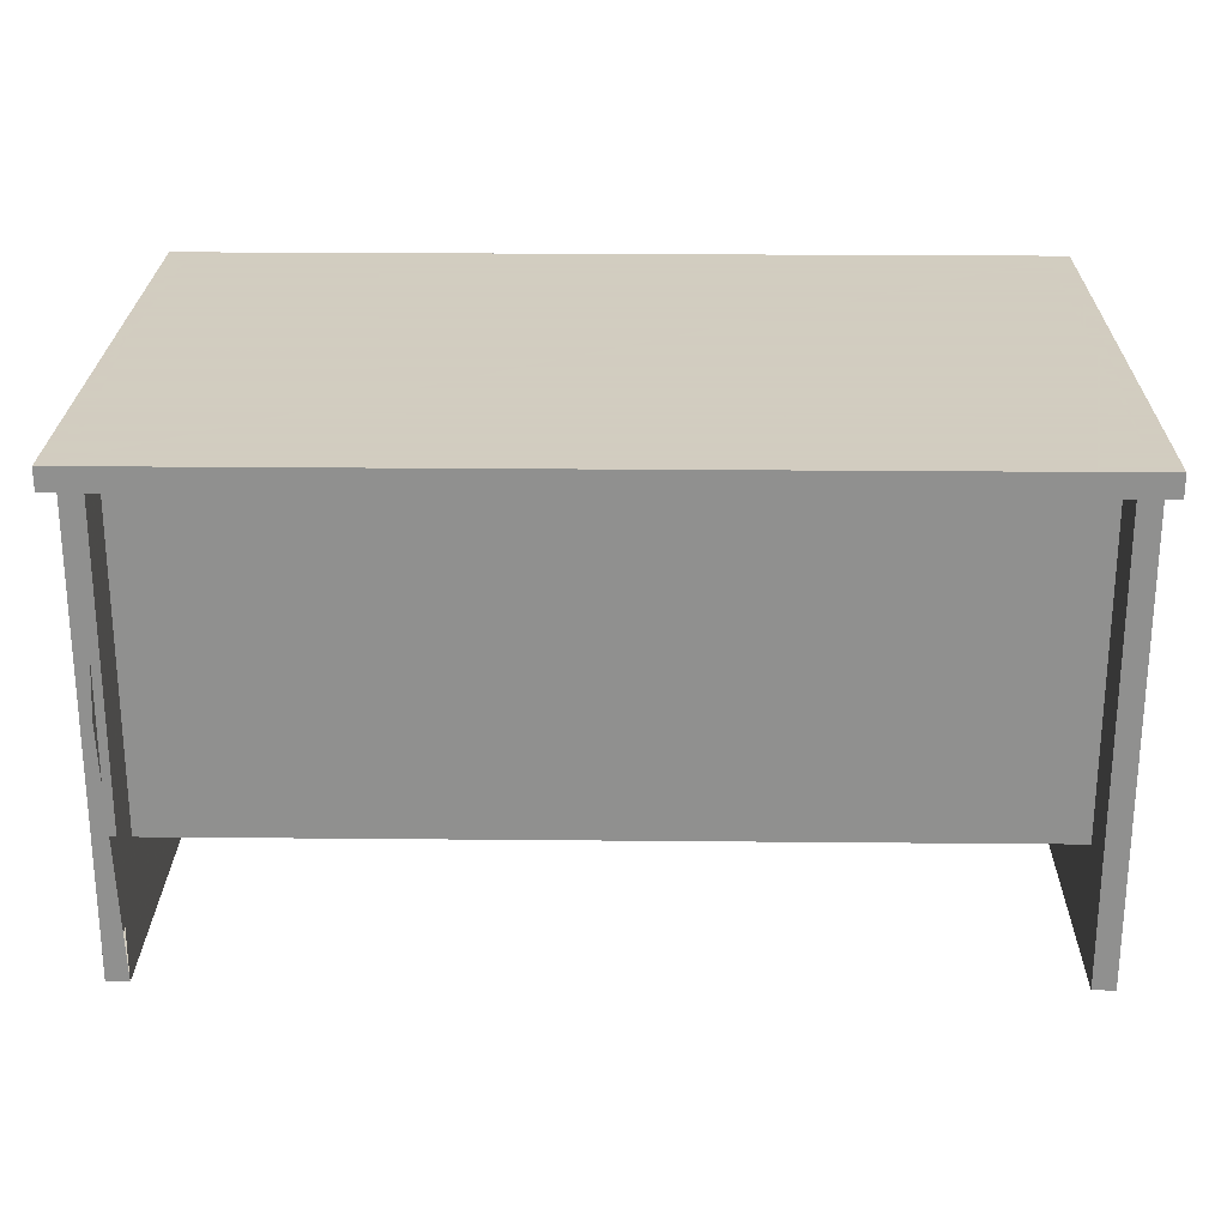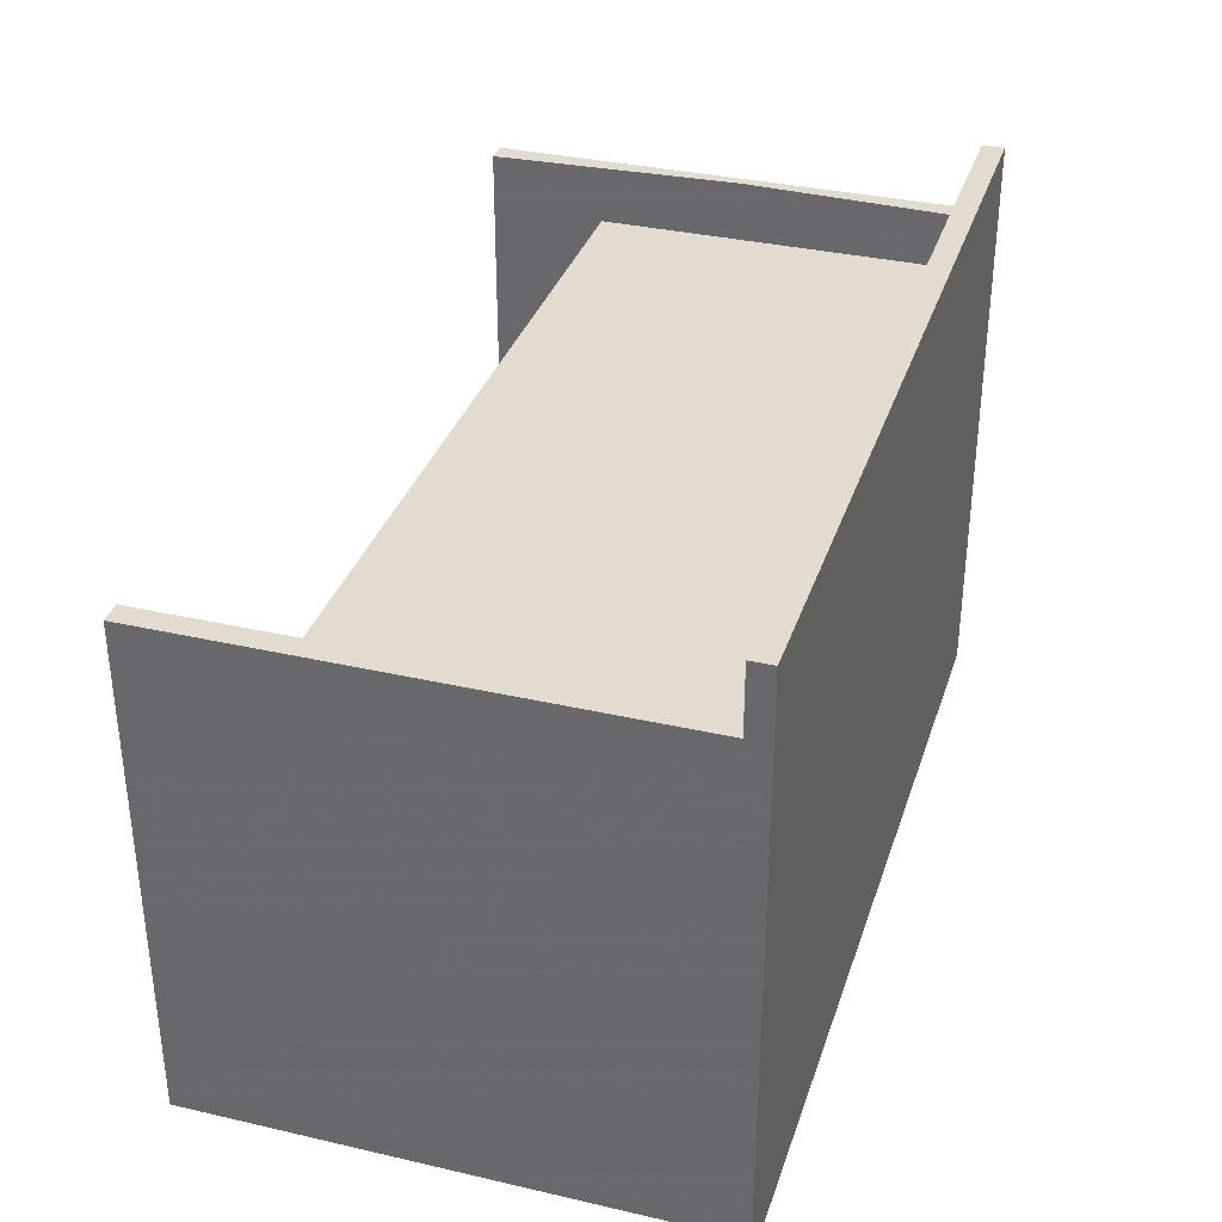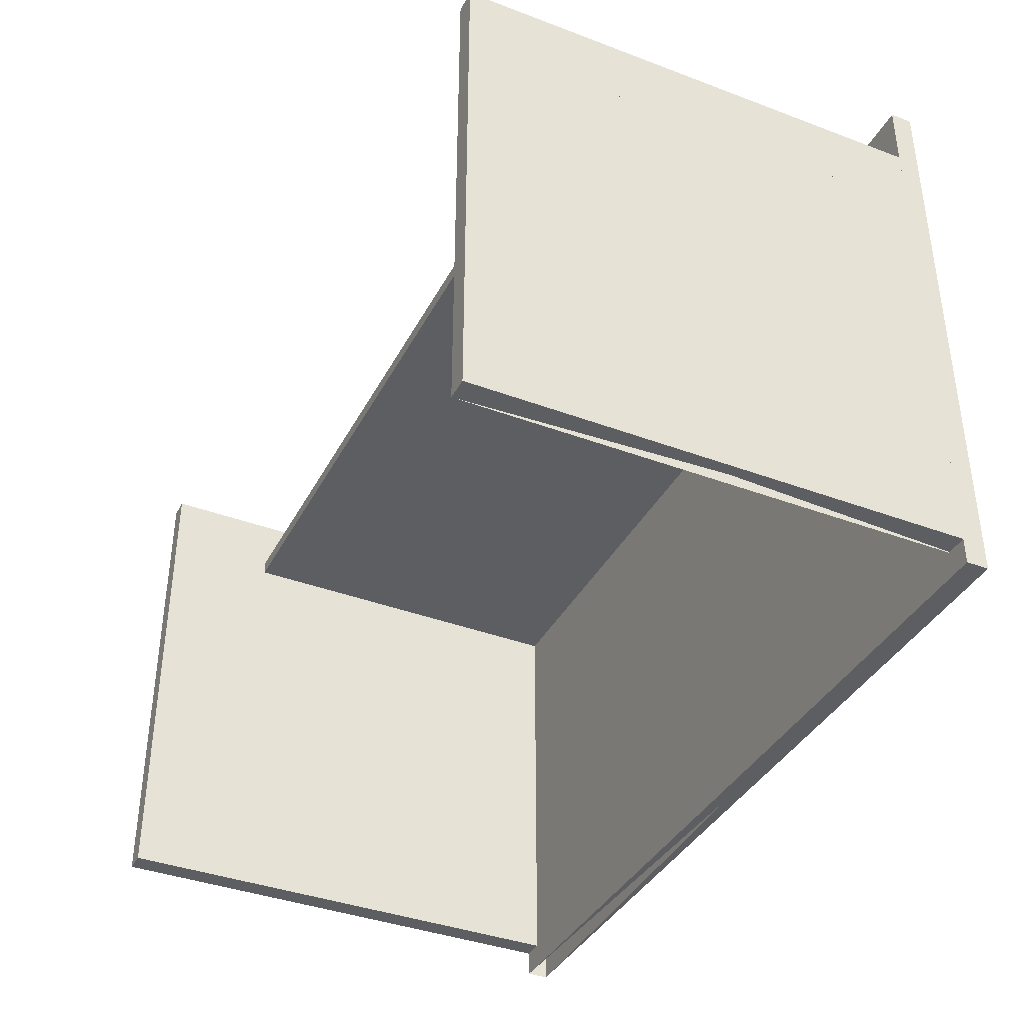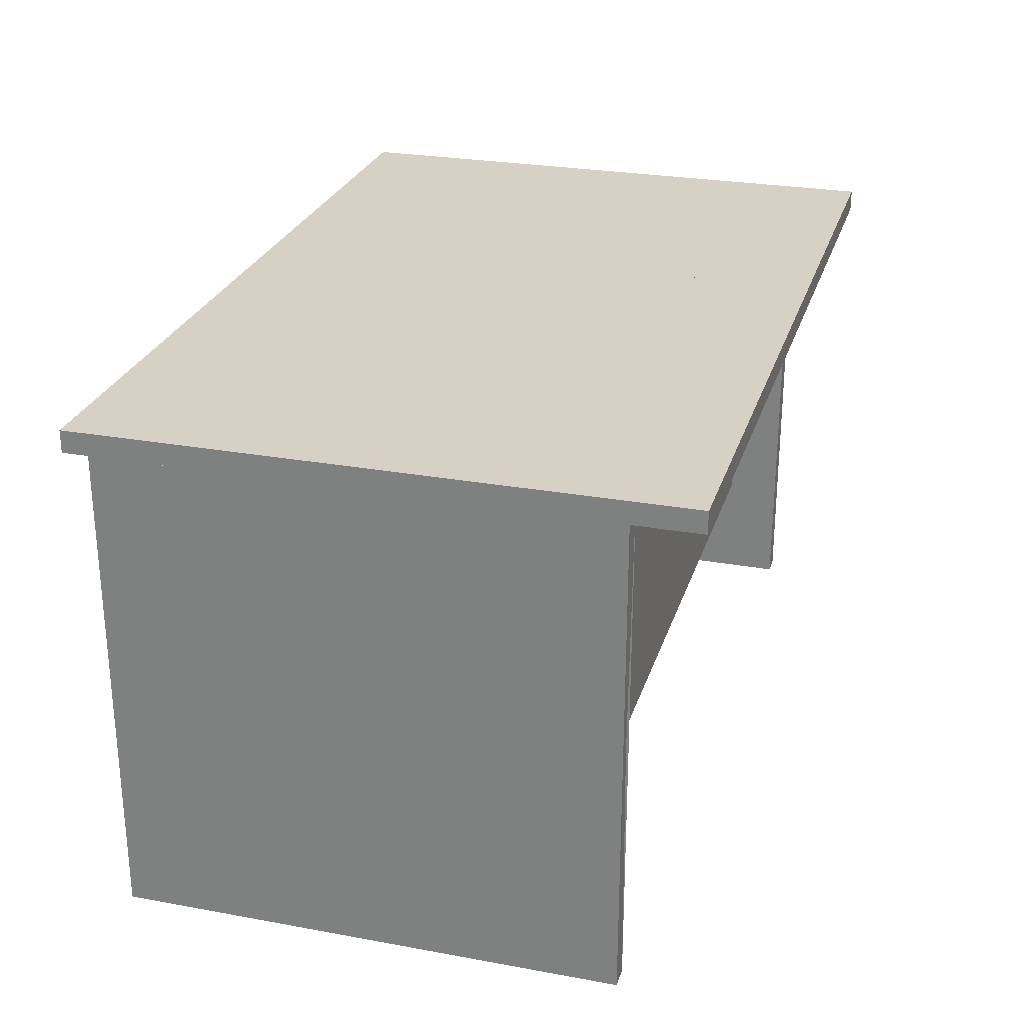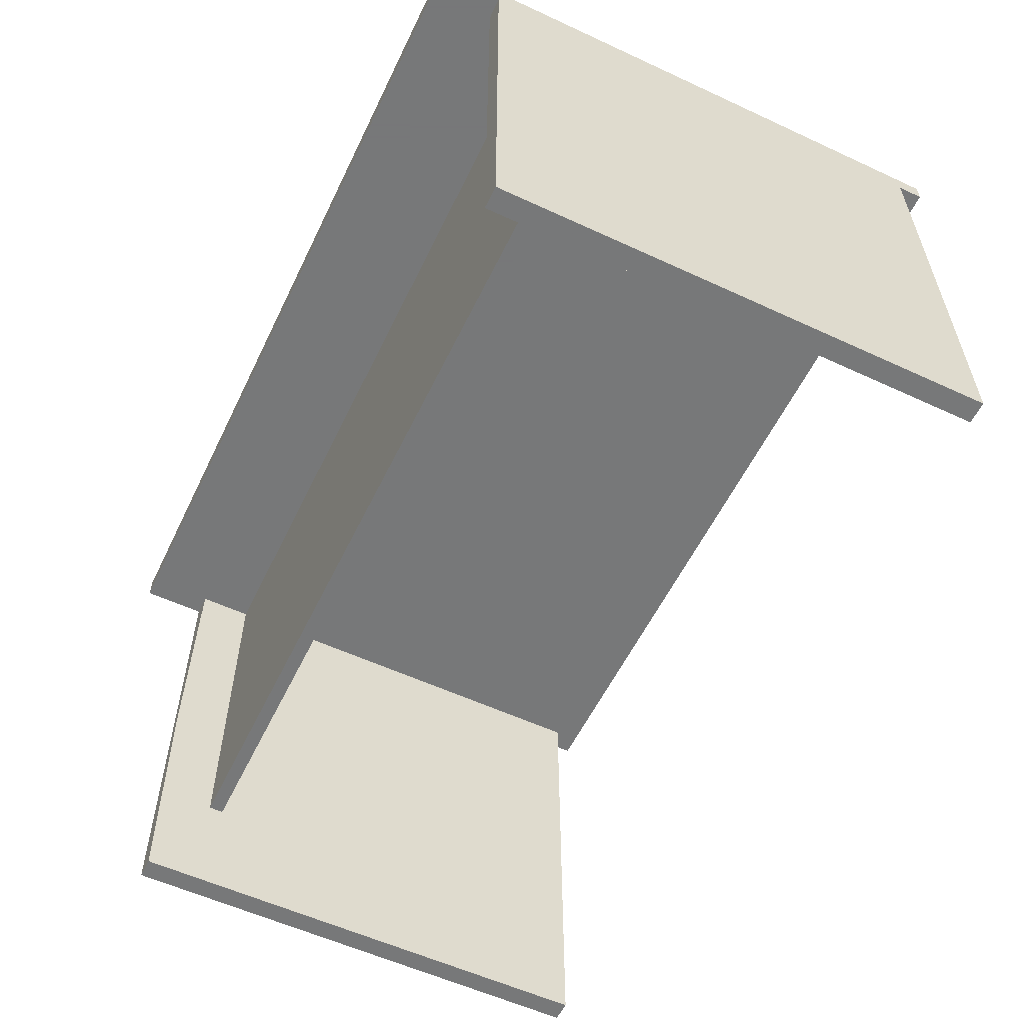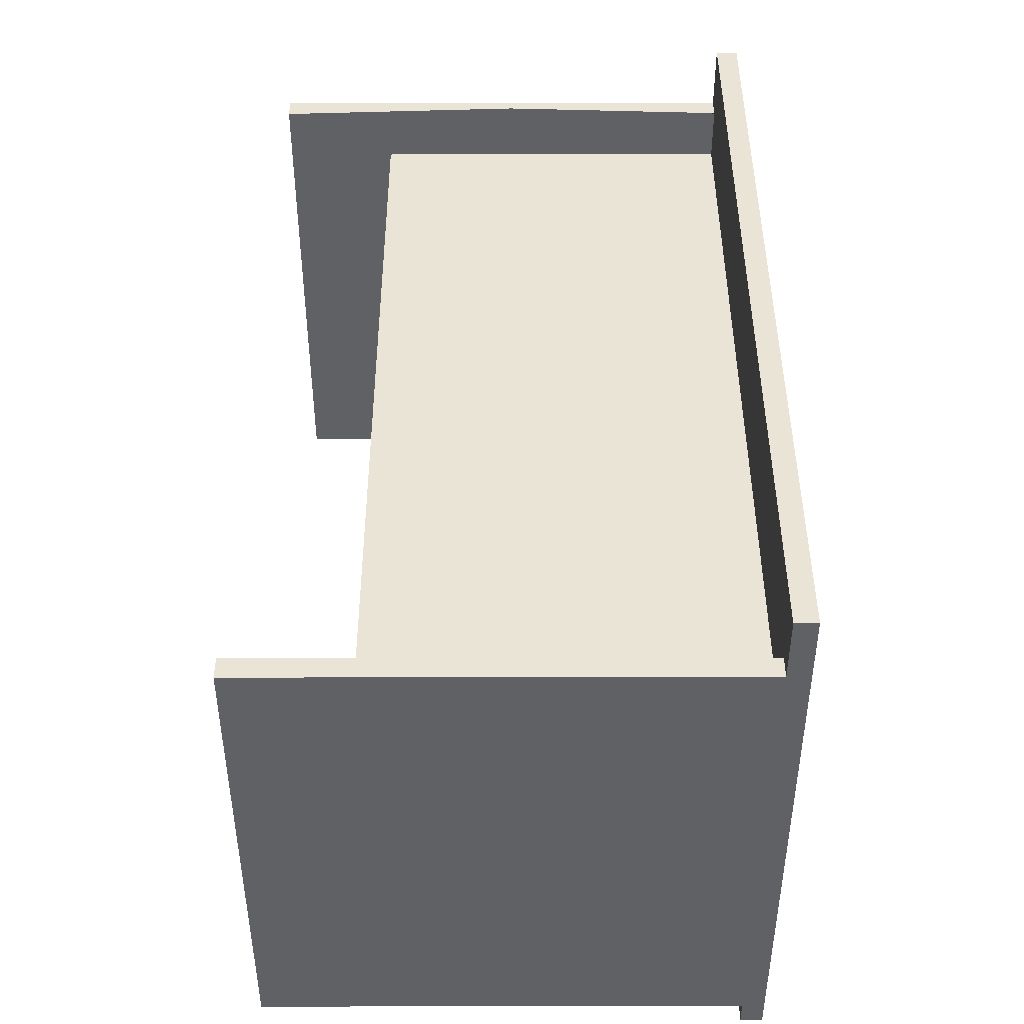
<metadata>
{"format":"obj","ext":"obj","renderer":"f3d","projection":"perspective","resolution":1024,"background":"white","views":[{"elev":24.3,"azim":-179.1,"up":"+Z"},{"elev":34.3,"azim":-72.8,"up":"+Y"},{"elev":-38.5,"azim":-115.4,"up":"+Y"},{"elev":26.6,"azim":105.9,"up":"+Z"},{"elev":-57.3,"azim":-115.7,"up":"+Z"},{"elev":43.7,"azim":-90.1,"up":"+Y"}]}
</metadata>
<code>
v 0 0 0.69
v 1.2 0 0.69
v 1.2 0.8 0.69
v 0 0.8 0.69
v 0 0 0.66
v 1.2 0 0.66
v 1.2 0.8 0.66
v 0 0.8 0.66
v 0 0.035 0
v 0 0.035 0.69
v 0 0.71 0.69
v 0 0.71 0
v 0.03 0.035 0
v 0.03 0.035 0.69
v 0.03 0.71 0.69
v 0.03 0.71 0
v 0 0.615 0.155
v 0 0.615 0.69
v 1.2 0.615 0.69
v 1.2 0.615 0.155
v 0 0.635 0.155
v 0 0.635 0.69
v 1.2 0.635 0.69
v 1.2 0.635 0.155
v 1.2 0.035 0
v 1.2 0.035 0.69
v 1.2 0.71 0.69
v 1.2 0.71 0
v 1.17 0.035 0
v 1.17 0.035 0.69
v 1.17 0.71 0.69
v 1.17 0.71 0
f 1 2 3 4
f 5 6 7 8
f 1 2 5 6
f 2 3 7 6
f 4 3 7 8
f 1 4 8 5
f 9 10 11 12
f 13 14 15 16
f 9 13 10 14
f 9 13 16 12
f 16 12 11 15
f 15 11 10 14
f 17 18 19 20
f 21 22 23 24
f 17 21 24 20
f 20 24 23 19
f 19 23 22 18
f 18 17 21 22
f 25 26 27 28
f 29 30 31 32
f 25 29 32 28
f 28 31 27 32
f 27 30 26 31
f 26 30 29 25

</code>
